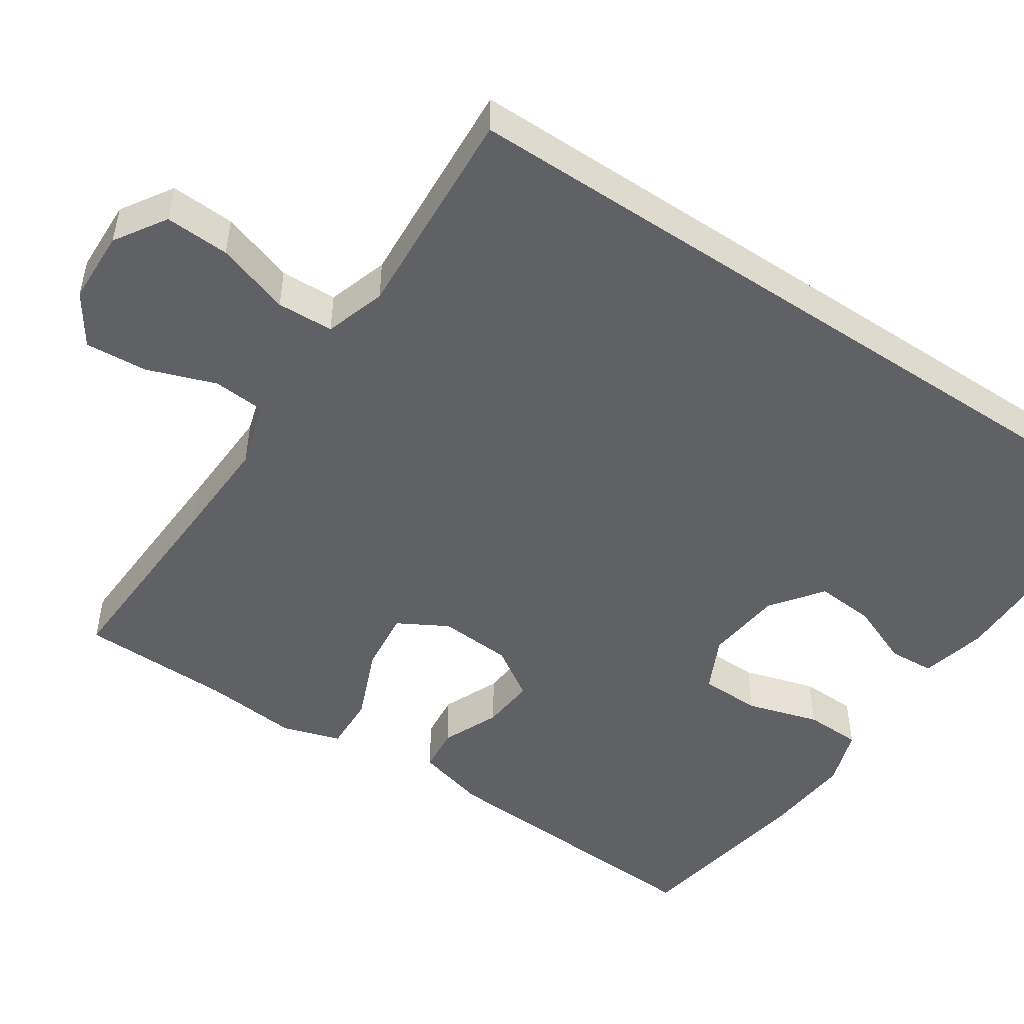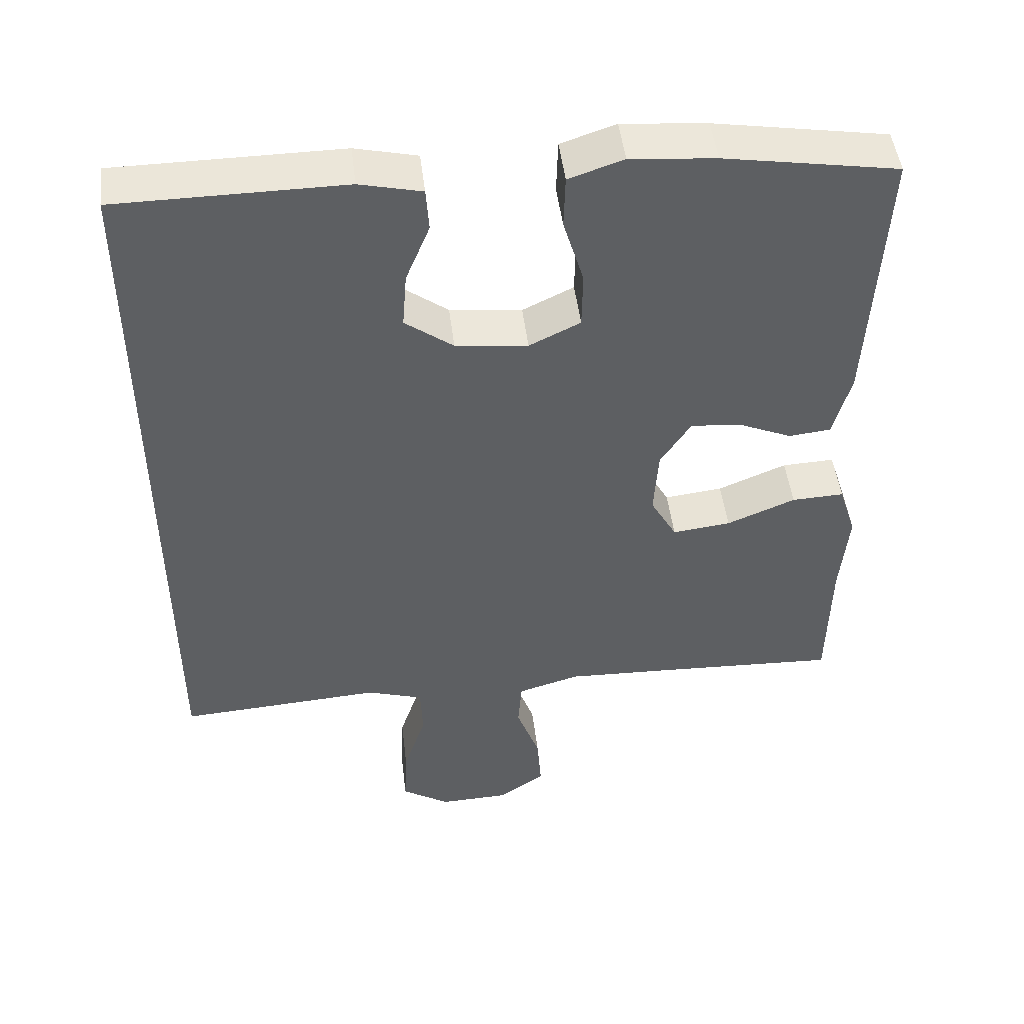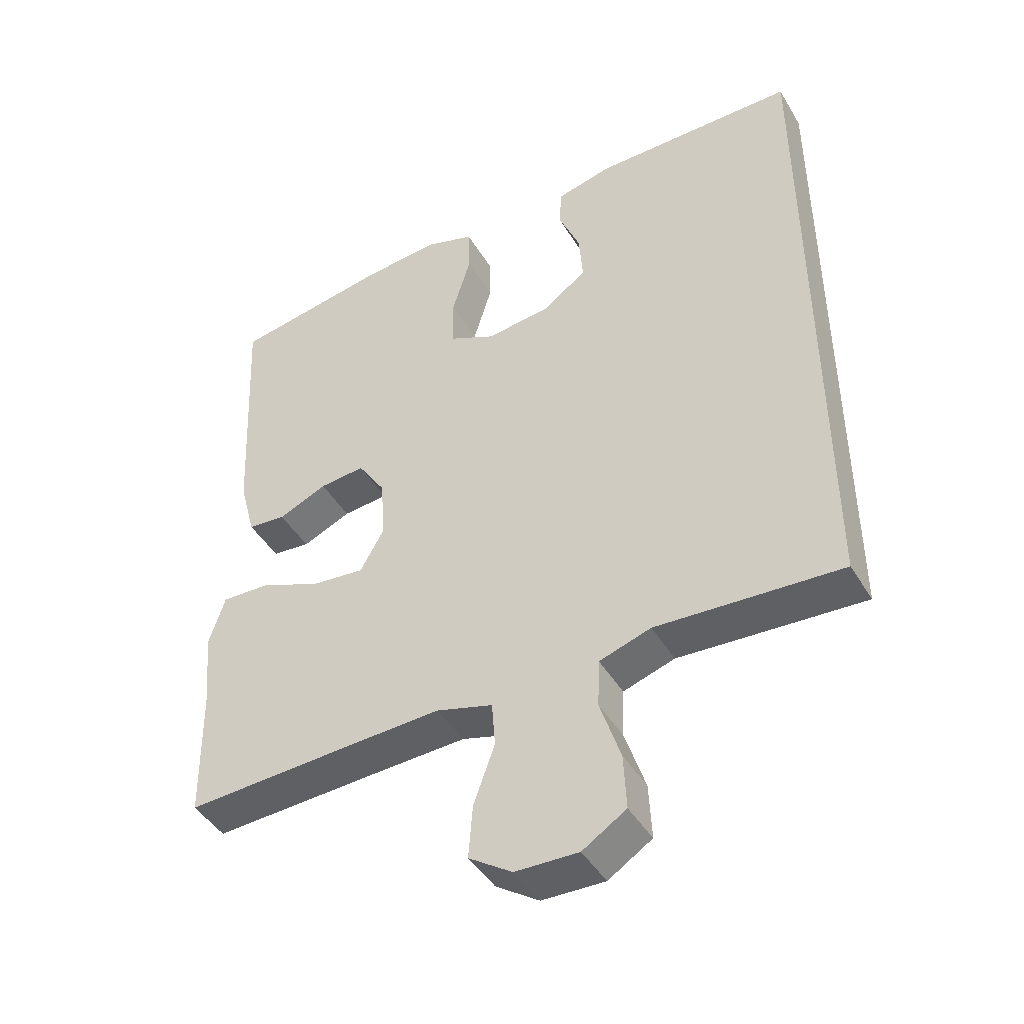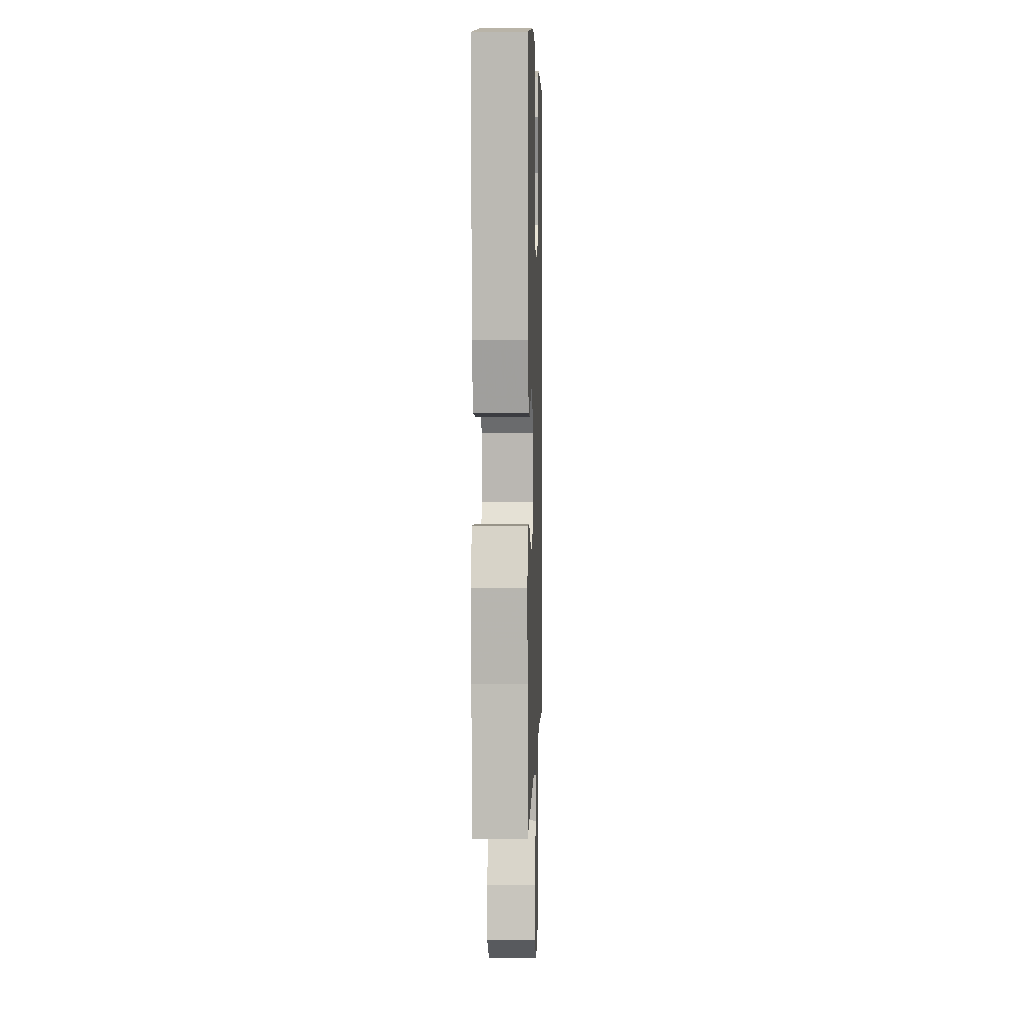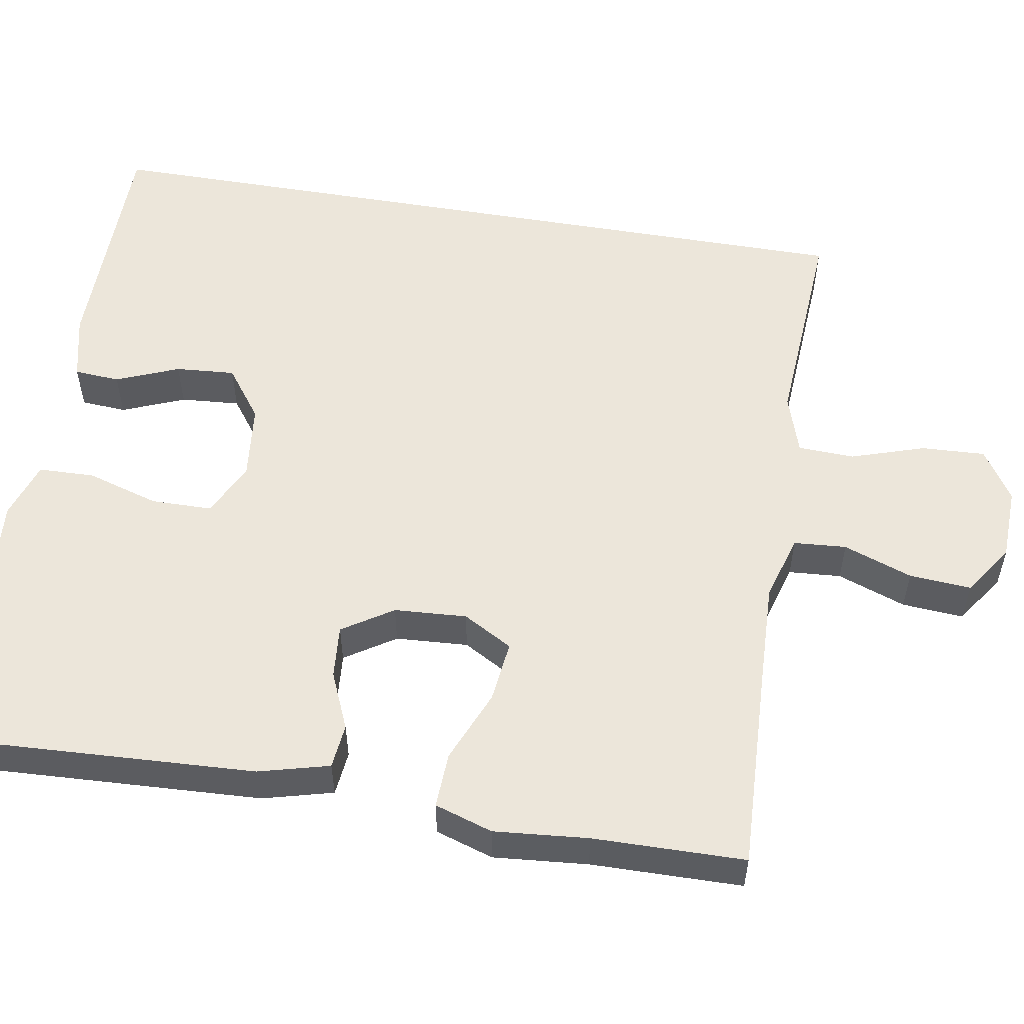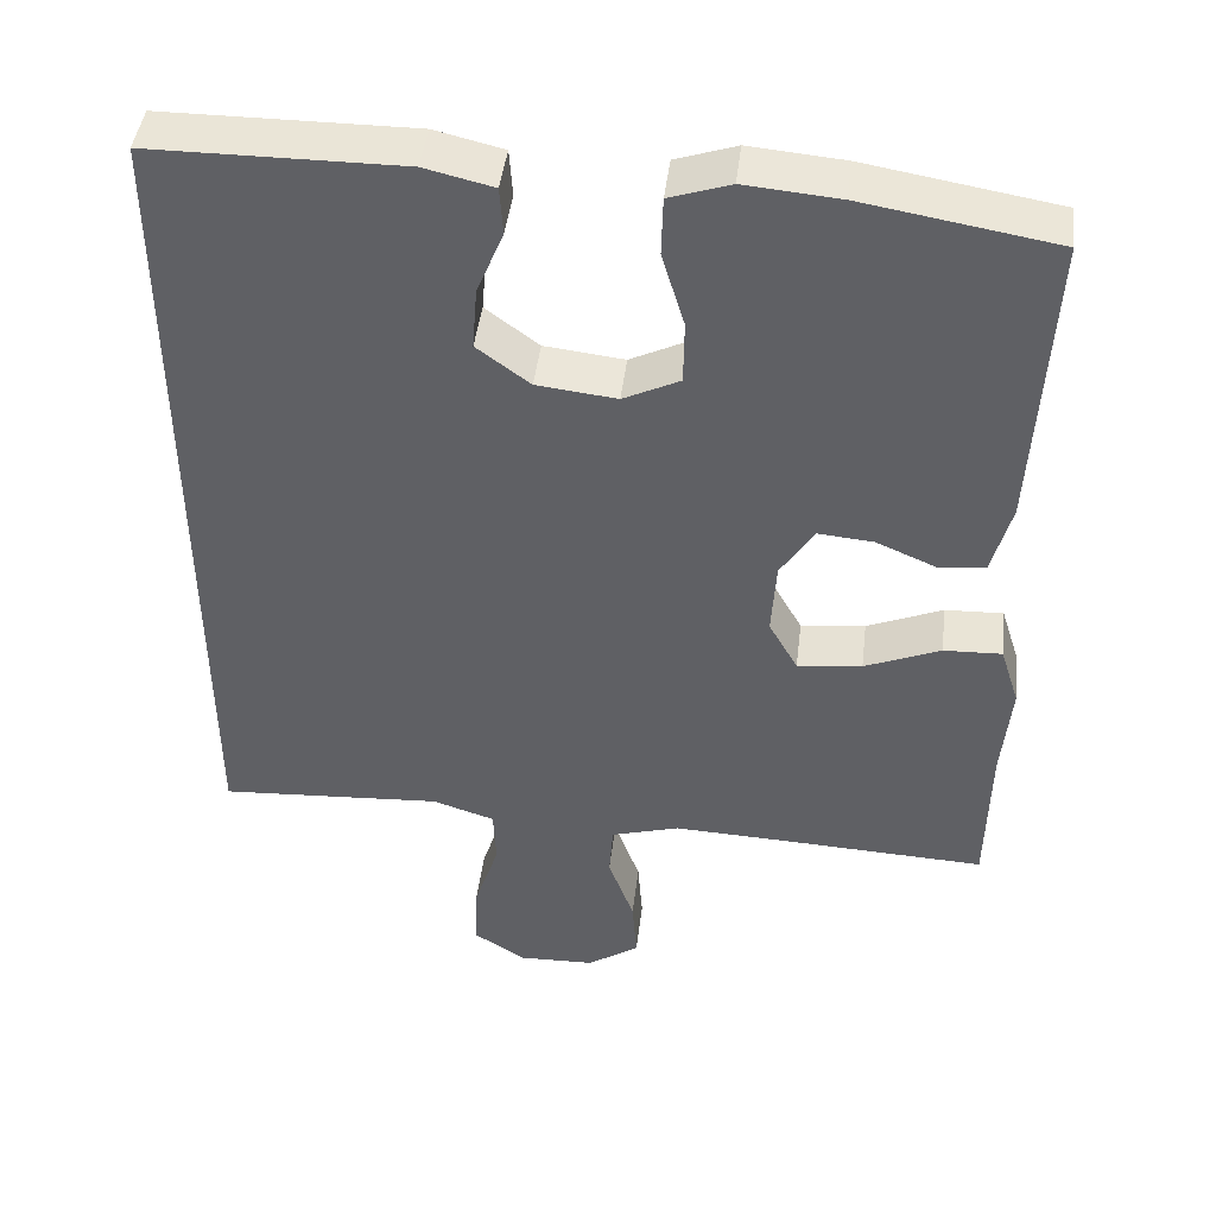
<metadata>
{"format":"obj","ext":"obj","renderer":"f3d","projection":"perspective","resolution":1024,"background":"white","views":[{"elev":-49.6,"azim":-123.8,"up":"+Y"},{"elev":48.0,"azim":-6.8,"up":"+Z"},{"elev":-44.7,"azim":-150.8,"up":"+Z"},{"elev":3.7,"azim":91.8,"up":"+Z"},{"elev":54.5,"azim":99.7,"up":"+Y"},{"elev":44.7,"azim":6.9,"up":"+Z"}]}
</metadata>
<code>
v 0.5 0.07 -0.5
v 0.234 0.07 -0.488
v 0.103 0.07 -0.483
v 0.018 0.07 -0.508
v 0.013 0.07 -0.576
v 0.045 0.07 -0.665
v 0.051 0.07 -0.745
v -0.014 0.07 -0.789
v -0.109 0.07 -0.792
v -0.175 0.07 -0.75
v -0.171 0.07 -0.667
v -0.14 0.07 -0.572
v -0.143 0.07 -0.499
v -0.221 0.07 -0.474
v -0.343 0.07 -0.482
v -0.5 0.07 -0.492
v -0.5 0.07 0.541
v -0.19 0.07 0.543
v -0.105 0.07 0.523
v -0.101 0.07 0.464
v -0.134 0.07 0.383
v -0.14 0.07 0.306
v -0.074 0.07 0.257
v 0.025 0.07 0.246
v 0.095 0.07 0.28
v 0.096 0.07 0.359
v 0.068 0.07 0.452
v 0.07 0.07 0.525
v 0.145 0.07 0.55
v 0.262 0.07 0.54
v 0.5 0.07 0.5
v 0.481 0.07 0.124
v 0.457 0.07 0.033
v 0.399 0.07 0.027
v 0.325 0.07 0.059
v 0.256 0.07 0.065
v 0.214 0.07 0
v 0.208 0.07 -0.094
v 0.244 0.07 -0.158
v 0.324 0.07 -0.149
v 0.418 0.07 -0.11
v 0.49 0.07 -0.107
v 0.514 0.07 -0.182
v 0.503 0.07 -0.304
v 0.5 0 -0.5
v 0.234 0 -0.488
v 0.103 0 -0.483
v 0.018 0 -0.508
v 0.013 0 -0.576
v 0.045 0 -0.665
v 0.051 0 -0.745
v -0.014 0 -0.789
v -0.109 0 -0.792
v -0.175 0 -0.75
v -0.171 0 -0.667
v -0.14 0 -0.572
v -0.143 0 -0.499
v -0.221 0 -0.474
v -0.343 0 -0.482
v -0.5 0 -0.492
v -0.5 0 0.541
v -0.19 0 0.543
v -0.105 0 0.523
v -0.101 0 0.464
v -0.134 0 0.383
v -0.14 0 0.306
v -0.074 0 0.257
v 0.025 0 0.246
v 0.095 0 0.28
v 0.096 0 0.359
v 0.068 0 0.452
v 0.07 0 0.525
v 0.145 0 0.55
v 0.262 0 0.54
v 0.5 0 0.5
v 0.481 0 0.124
v 0.457 0 0.033
v 0.399 0 0.027
v 0.325 0 0.059
v 0.256 0 0.065
v 0.214 0 0
v 0.208 0 -0.094
v 0.244 0 -0.158
v 0.324 0 -0.149
v 0.418 0 -0.11
v 0.49 0 -0.107
v 0.514 0 -0.182
v 0.503 0 -0.304
f 42 43 44
f 41 42 44
f 40 41 44
f 44 1 2
f 40 44 2
f 39 40 2
f 38 39 2 3
f 37 38 3 4
f 33 34 35
f 32 33 35
f 31 32 35
f 30 31 35
f 29 30 35
f 28 29 35
f 27 28 35
f 26 27 35
f 25 26 35 36
f 24 25 36 37
f 19 20 21
f 18 19 21
f 17 18 21
f 16 17 21
f 16 21 22
f 15 16 22
f 14 15 22
f 13 14 22 23
f 10 11 12
f 9 10 12
f 8 9 12
f 7 8 12
f 6 7 12
f 5 6 12
f 13 23 24
f 12 13 24
f 5 12 24
f 4 5 24
f 4 24 37
f 88 87 86
f 88 86 85
f 88 85 84
f 46 45 88
f 46 88 84
f 46 84 83
f 47 46 83 82
f 48 47 82 81
f 79 78 77
f 79 77 76
f 79 76 75
f 79 75 74
f 79 74 73
f 79 73 72
f 79 72 71
f 79 71 70
f 80 79 70 69
f 81 80 69 68
f 65 64 63
f 65 63 62
f 65 62 61
f 65 61 60
f 66 65 60
f 66 60 59
f 66 59 58
f 67 66 58 57
f 56 55 54
f 56 54 53
f 56 53 52
f 56 52 51
f 56 51 50
f 56 50 49
f 68 67 57
f 68 57 56
f 68 56 49
f 68 49 48
f 81 68 48
f 1 45 46 2
f 2 46 47 3
f 3 47 48 4
f 4 48 49 5
f 5 49 50 6
f 6 50 51 7
f 7 51 52 8
f 8 52 53 9
f 9 53 54 10
f 10 54 55 11
f 11 55 56 12
f 12 56 57 13
f 13 57 58 14
f 14 58 59 15
f 15 59 60 16
f 16 60 61 17
f 17 61 62 18
f 18 62 63 19
f 19 63 64 20
f 20 64 65 21
f 21 65 66 22
f 22 66 67 23
f 23 67 68 24
f 24 68 69 25
f 25 69 70 26
f 26 70 71 27
f 27 71 72 28
f 28 72 73 29
f 29 73 74 30
f 30 74 75 31
f 31 75 76 32
f 32 76 77 33
f 33 77 78 34
f 34 78 79 35
f 35 79 80 36
f 36 80 81 37
f 37 81 82 38
f 38 82 83 39
f 39 83 84 40
f 40 84 85 41
f 41 85 86 42
f 42 86 87 43
f 43 87 88 44
f 44 88 45 1

</code>
